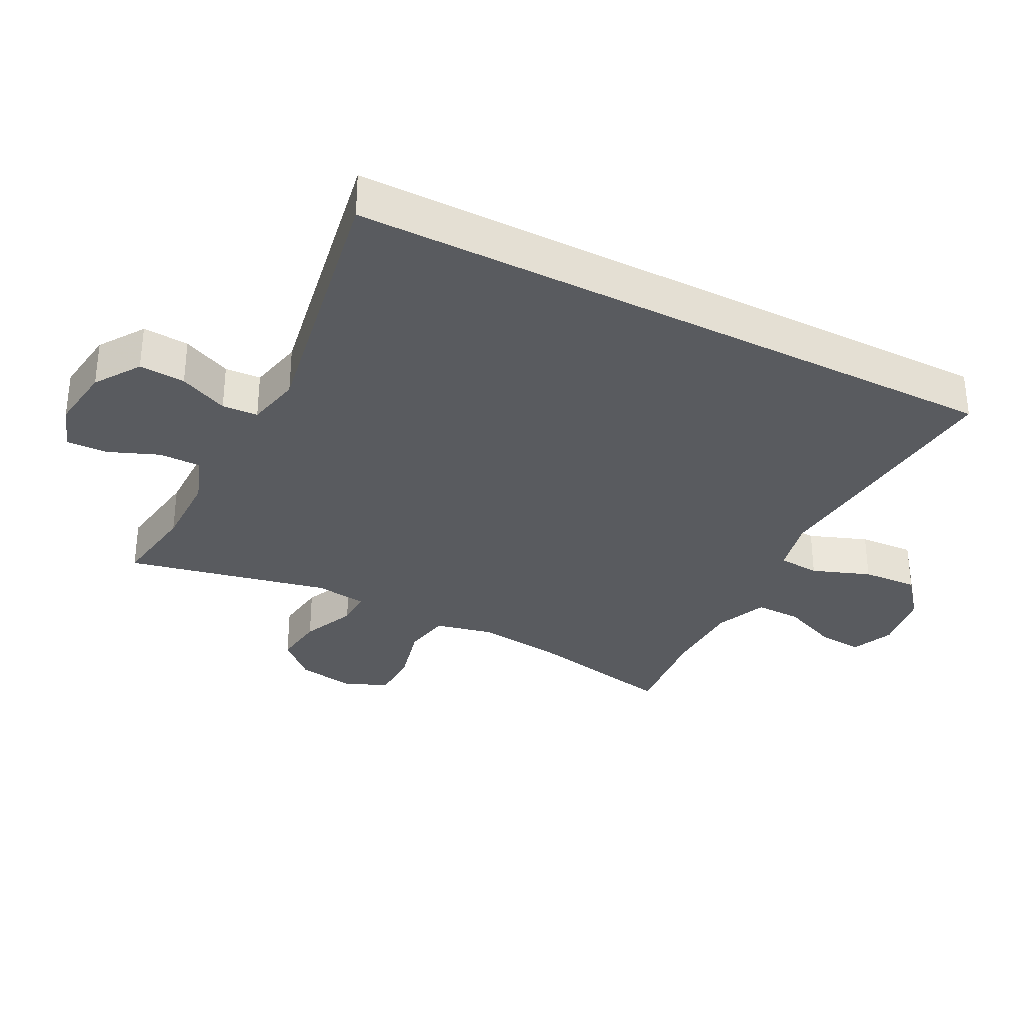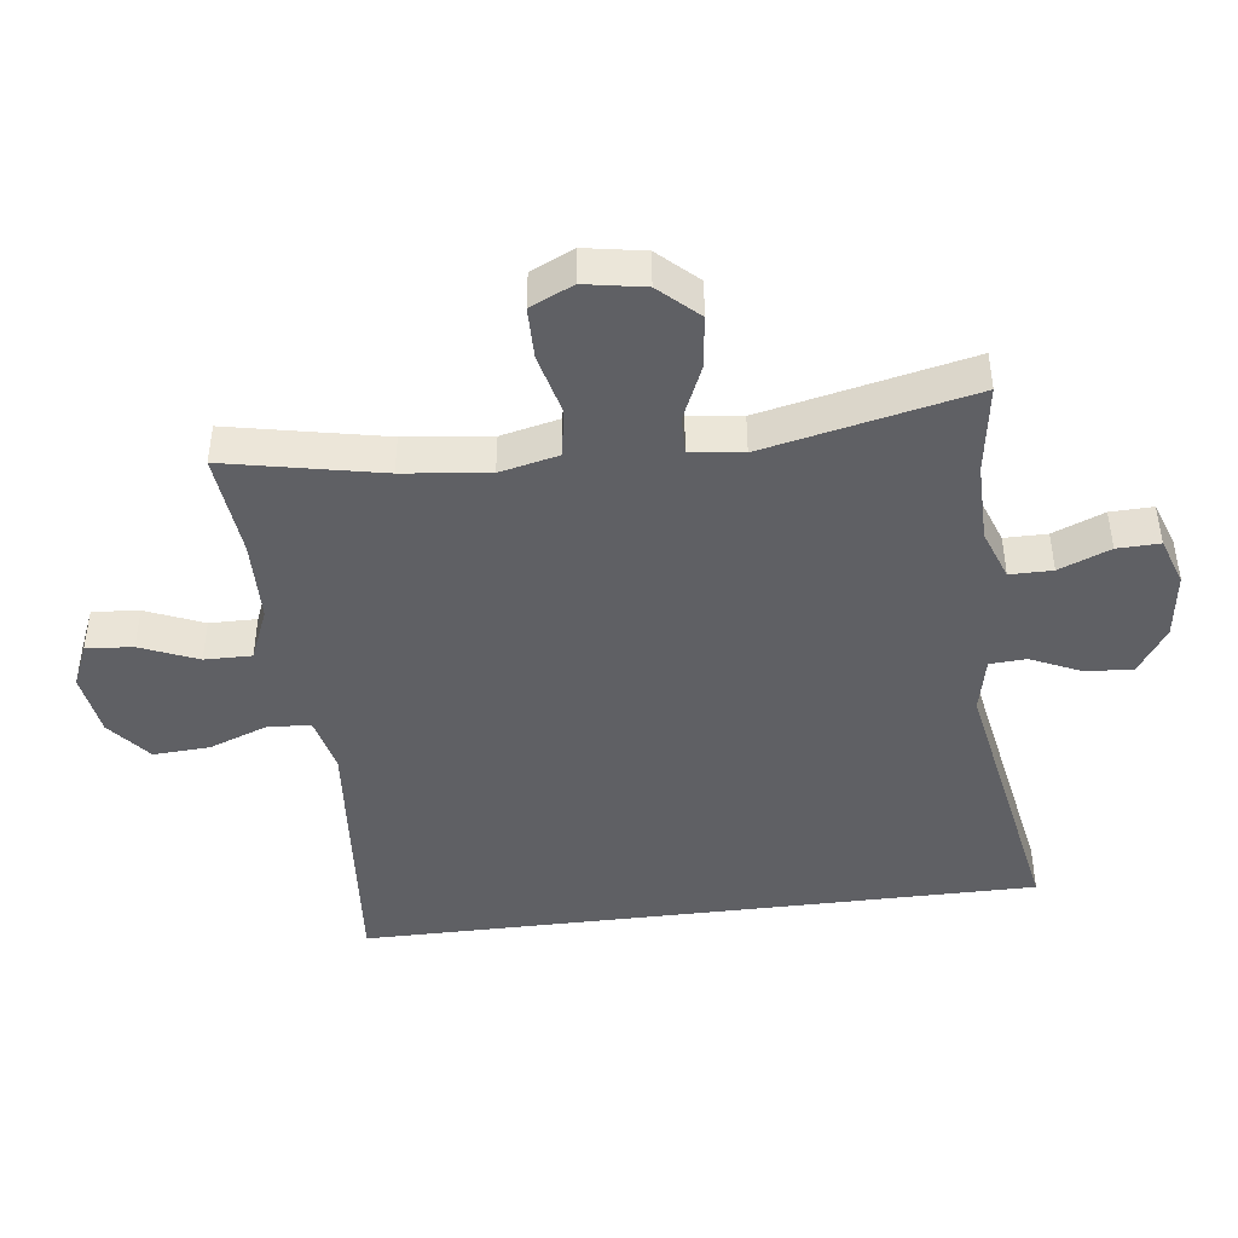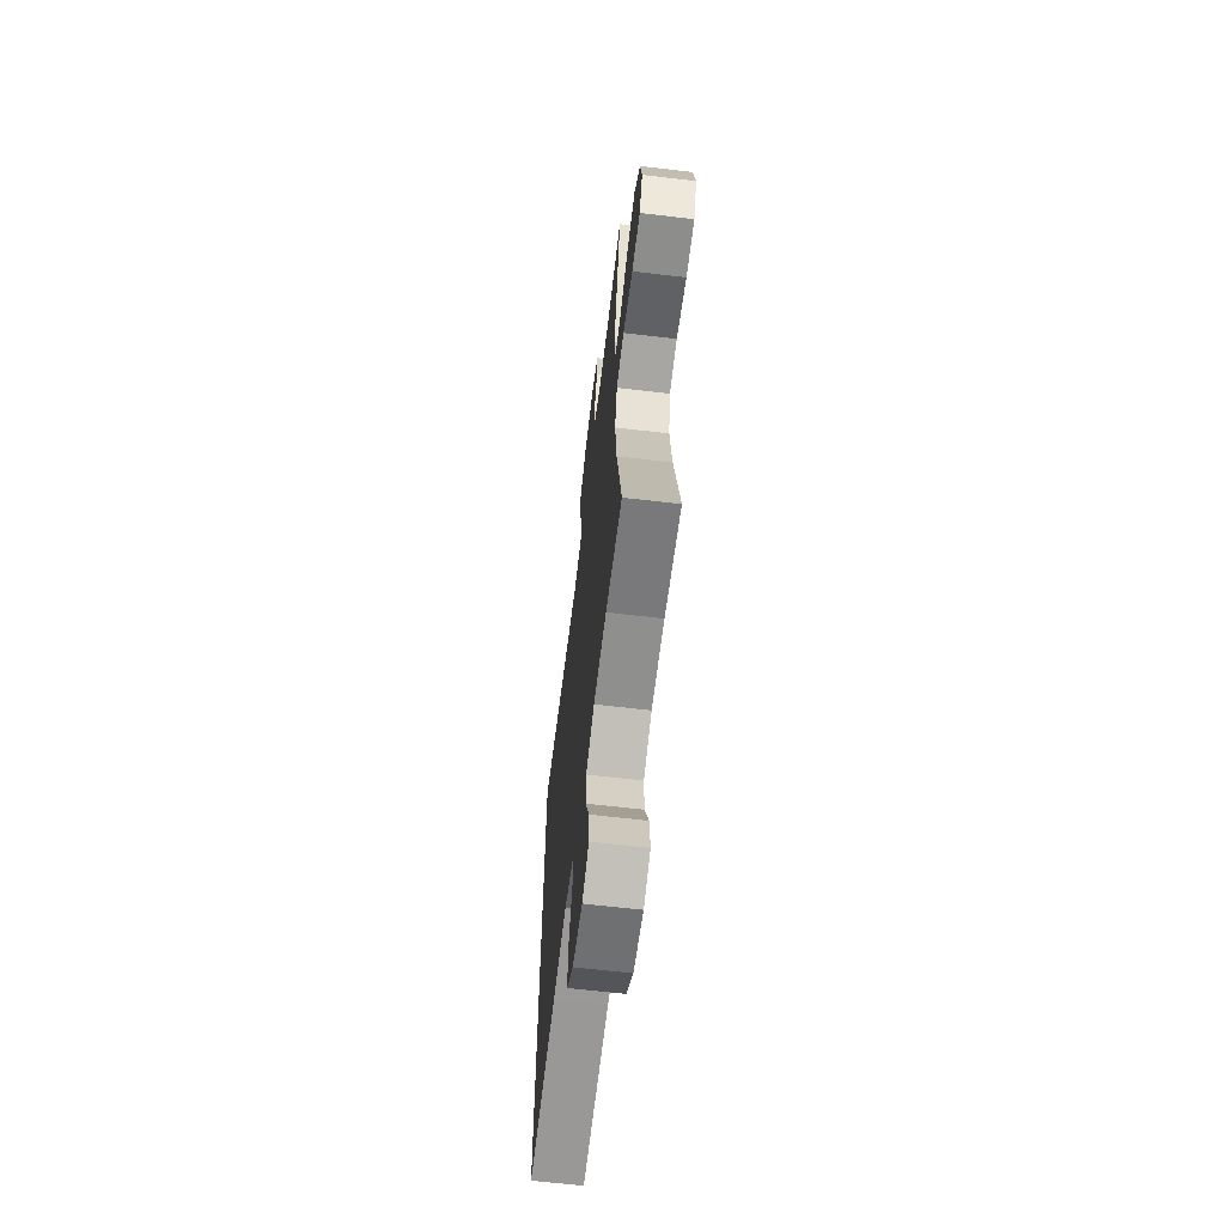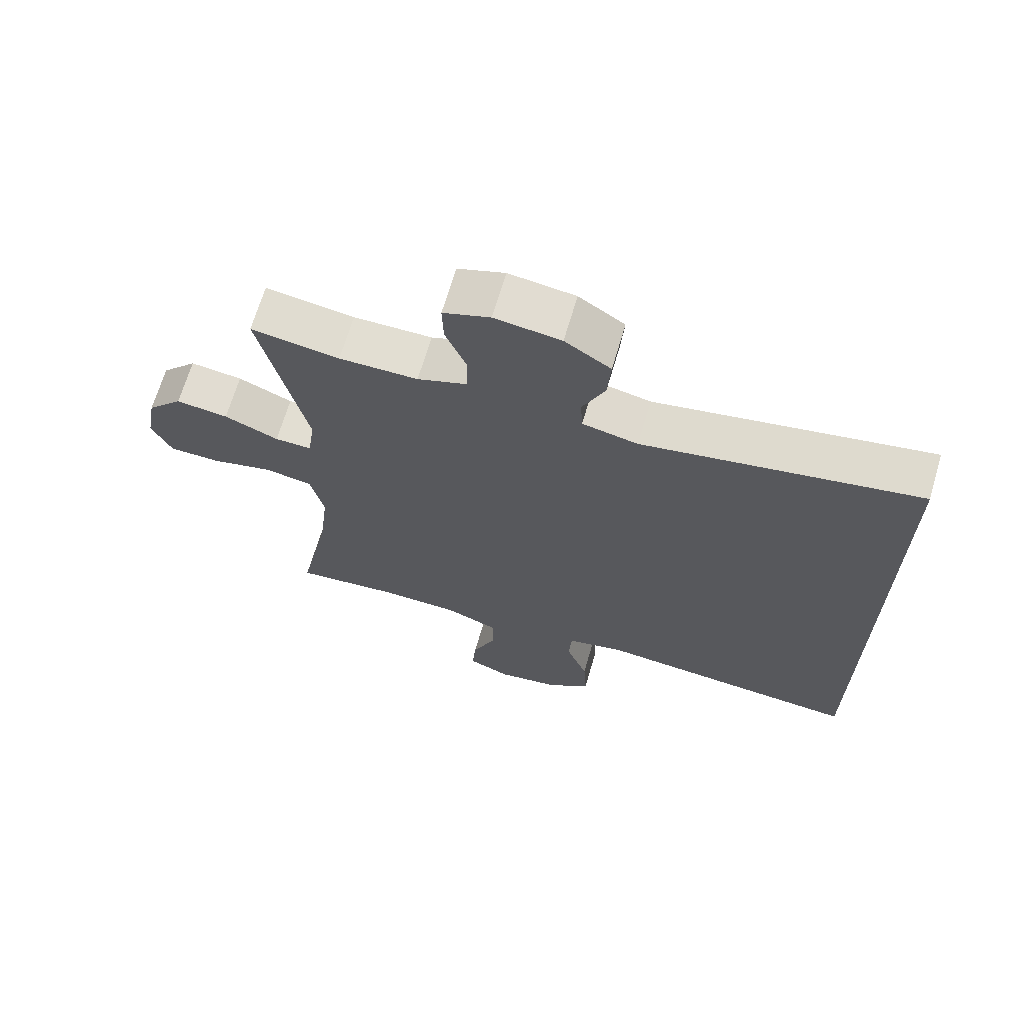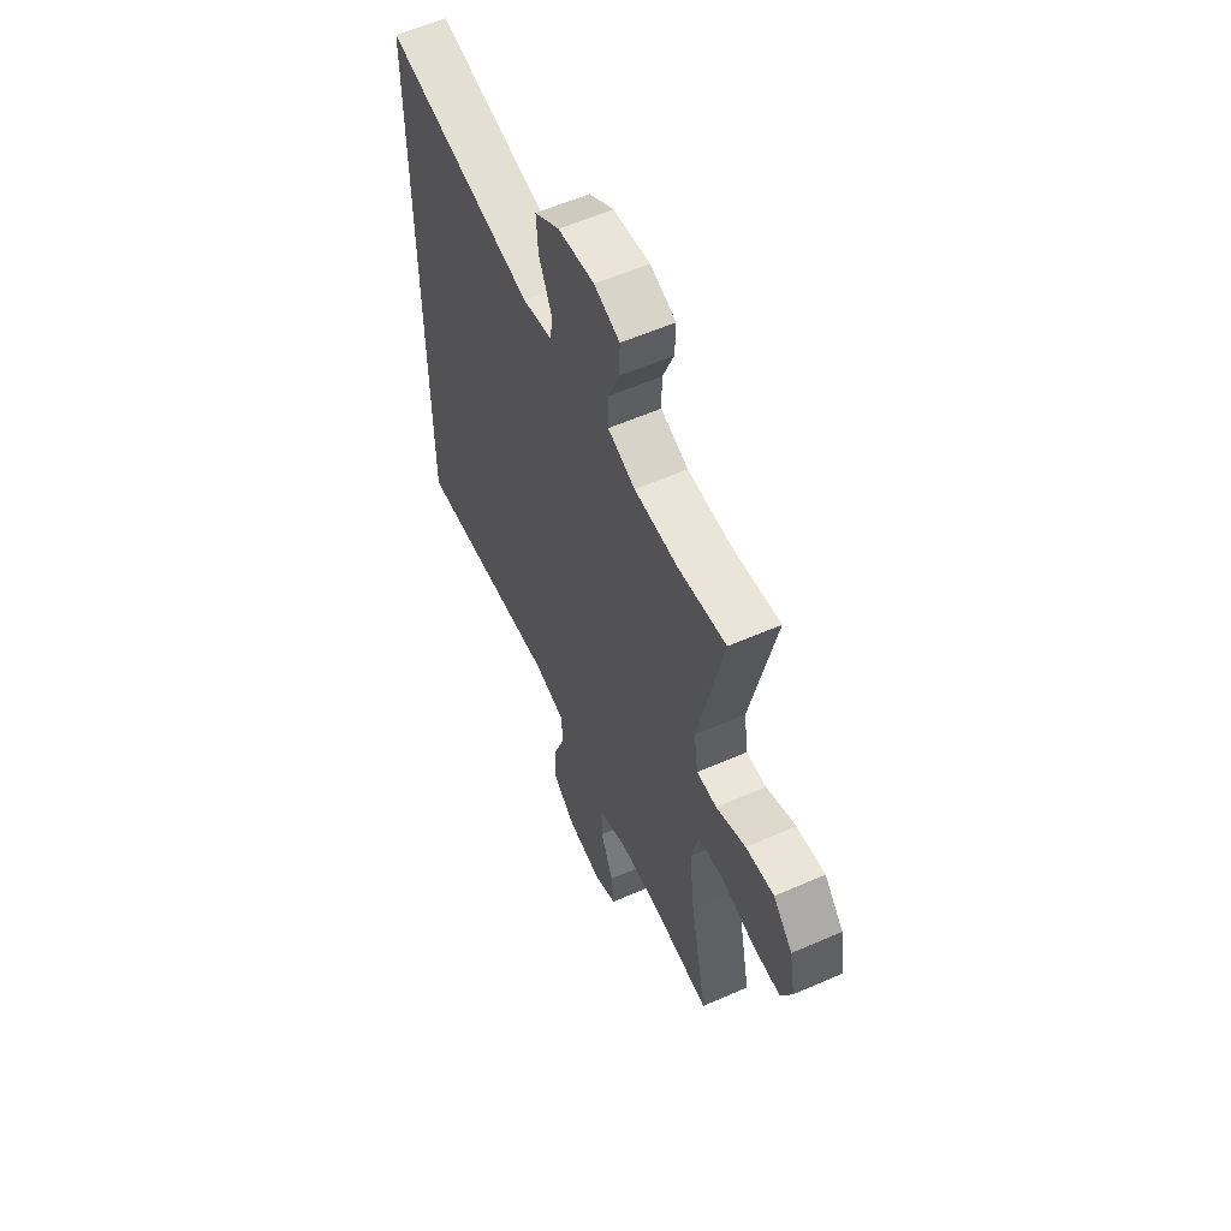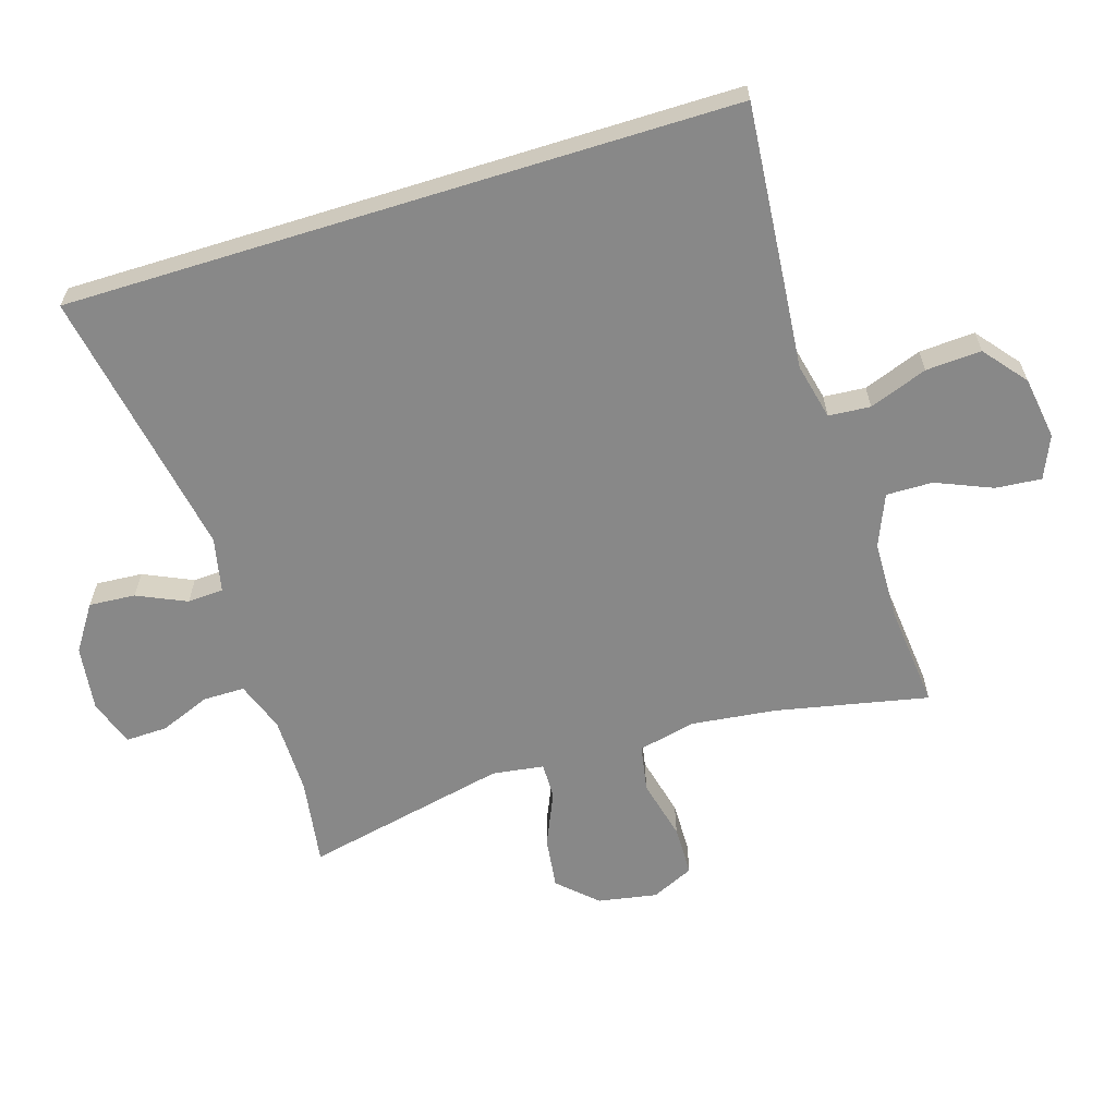
<metadata>
{"format":"obj","ext":"obj","renderer":"f3d","projection":"perspective","resolution":1024,"background":"white","views":[{"elev":-32.6,"azim":62.7,"up":"+Y"},{"elev":-44.2,"azim":-82.9,"up":"+Y"},{"elev":-63.7,"azim":-96.8,"up":"+Z"},{"elev":67.8,"azim":16.4,"up":"+Z"},{"elev":58.0,"azim":-114.4,"up":"+Z"},{"elev":-62.8,"azim":107.2,"up":"+Y"}]}
</metadata>
<code>
v -0.5 0.07 -0.5
v -0.452 0.07 -0.266
v -0.437 0.07 -0.137
v -0.457 0.07 -0.049
v -0.529 0.07 -0.036
v -0.622 0.07 -0.059
v -0.7 0.07 -0.058
v -0.73 0.07 0.007
v -0.714 0.07 0.097
v -0.66 0.07 0.155
v -0.581 0.07 0.145
v -0.499 0.07 0.109
v -0.443 0.07 0.108
v -0.432 0.07 0.187
v -0.5 0.07 0.5
v -0.366 0.07 0.48
v -0.247 0.07 0.481
v -0.171 0.07 0.509
v -0.171 0.07 0.573
v -0.202 0.07 0.65
v -0.204 0.07 0.714
v -0.133 0.07 0.739
v -0.033 0.07 0.726
v 0.036 0.07 0.68
v 0.031 0.07 0.609
v -0.003 0.07 0.534
v 0 0.07 0.479
v 0.084 0.07 0.461
v 0.5 0.07 0.537
v 0.5 0.07 -0.485
v 0.227 0.07 -0.461
v 0.095 0.07 -0.449
v 0.009 0.07 -0.469
v 0.004 0.07 -0.533
v 0.037 0.07 -0.622
v 0.042 0.07 -0.707
v -0.023 0.07 -0.76
v -0.119 0.07 -0.775
v -0.184 0.07 -0.747
v -0.178 0.07 -0.677
v -0.142 0.07 -0.591
v -0.141 0.07 -0.52
v -0.22 0.07 -0.487
v -0.343 0.07 -0.484
v -0.5 0 -0.5
v -0.452 0 -0.266
v -0.437 0 -0.137
v -0.457 0 -0.049
v -0.529 0 -0.036
v -0.622 0 -0.059
v -0.7 0 -0.058
v -0.73 0 0.007
v -0.714 0 0.097
v -0.66 0 0.155
v -0.581 0 0.145
v -0.499 0 0.109
v -0.443 0 0.108
v -0.432 0 0.187
v -0.5 0 0.5
v -0.366 0 0.48
v -0.247 0 0.481
v -0.171 0 0.509
v -0.171 0 0.573
v -0.202 0 0.65
v -0.204 0 0.714
v -0.133 0 0.739
v -0.033 0 0.726
v 0.036 0 0.68
v 0.031 0 0.609
v -0.003 0 0.534
v 0 0 0.479
v 0.084 0 0.461
v 0.5 0 0.537
v 0.5 0 -0.485
v 0.227 0 -0.461
v 0.095 0 -0.449
v 0.009 0 -0.469
v 0.004 0 -0.533
v 0.037 0 -0.622
v 0.042 0 -0.707
v -0.023 0 -0.76
v -0.119 0 -0.775
v -0.184 0 -0.747
v -0.178 0 -0.677
v -0.142 0 -0.591
v -0.141 0 -0.52
v -0.22 0 -0.487
v -0.343 0 -0.484
f 38 39 40 41
f 38 41 42
f 37 38 42
f 34 35 36 37
f 33 34 37 42
f 29 30 31 32
f 28 29 32 33
f 27 28 33 42
f 23 24 25 26
f 19 20 21 22
f 18 19 22 23
f 14 15 16
f 13 14 16 17
f 9 10 11 12
f 9 12 13
f 8 9 13
f 5 6 7 8
f 4 5 8 13
f 3 4 13 17
f 44 1 2
f 43 44 2 3
f 18 23 26 27
f 18 27 42 43
f 3 17 18 43
f 85 84 83 82
f 86 85 82
f 86 82 81
f 81 80 79 78
f 86 81 78 77
f 76 75 74 73
f 77 76 73 72
f 86 77 72 71
f 70 69 68 67
f 66 65 64 63
f 67 66 63 62
f 60 59 58
f 61 60 58 57
f 56 55 54 53
f 57 56 53
f 57 53 52
f 52 51 50 49
f 57 52 49 48
f 61 57 48 47
f 46 45 88
f 47 46 88 87
f 71 70 67 62
f 87 86 71 62
f 87 62 61 47
f 1 45 46 2
f 2 46 47 3
f 3 47 48 4
f 4 48 49 5
f 5 49 50 6
f 6 50 51 7
f 7 51 52 8
f 8 52 53 9
f 9 53 54 10
f 10 54 55 11
f 11 55 56 12
f 12 56 57 13
f 13 57 58 14
f 14 58 59 15
f 15 59 60 16
f 16 60 61 17
f 17 61 62 18
f 18 62 63 19
f 19 63 64 20
f 20 64 65 21
f 21 65 66 22
f 22 66 67 23
f 23 67 68 24
f 24 68 69 25
f 25 69 70 26
f 26 70 71 27
f 27 71 72 28
f 28 72 73 29
f 29 73 74 30
f 30 74 75 31
f 31 75 76 32
f 32 76 77 33
f 33 77 78 34
f 34 78 79 35
f 35 79 80 36
f 36 80 81 37
f 37 81 82 38
f 38 82 83 39
f 39 83 84 40
f 40 84 85 41
f 41 85 86 42
f 42 86 87 43
f 43 87 88 44
f 44 88 45 1

</code>
